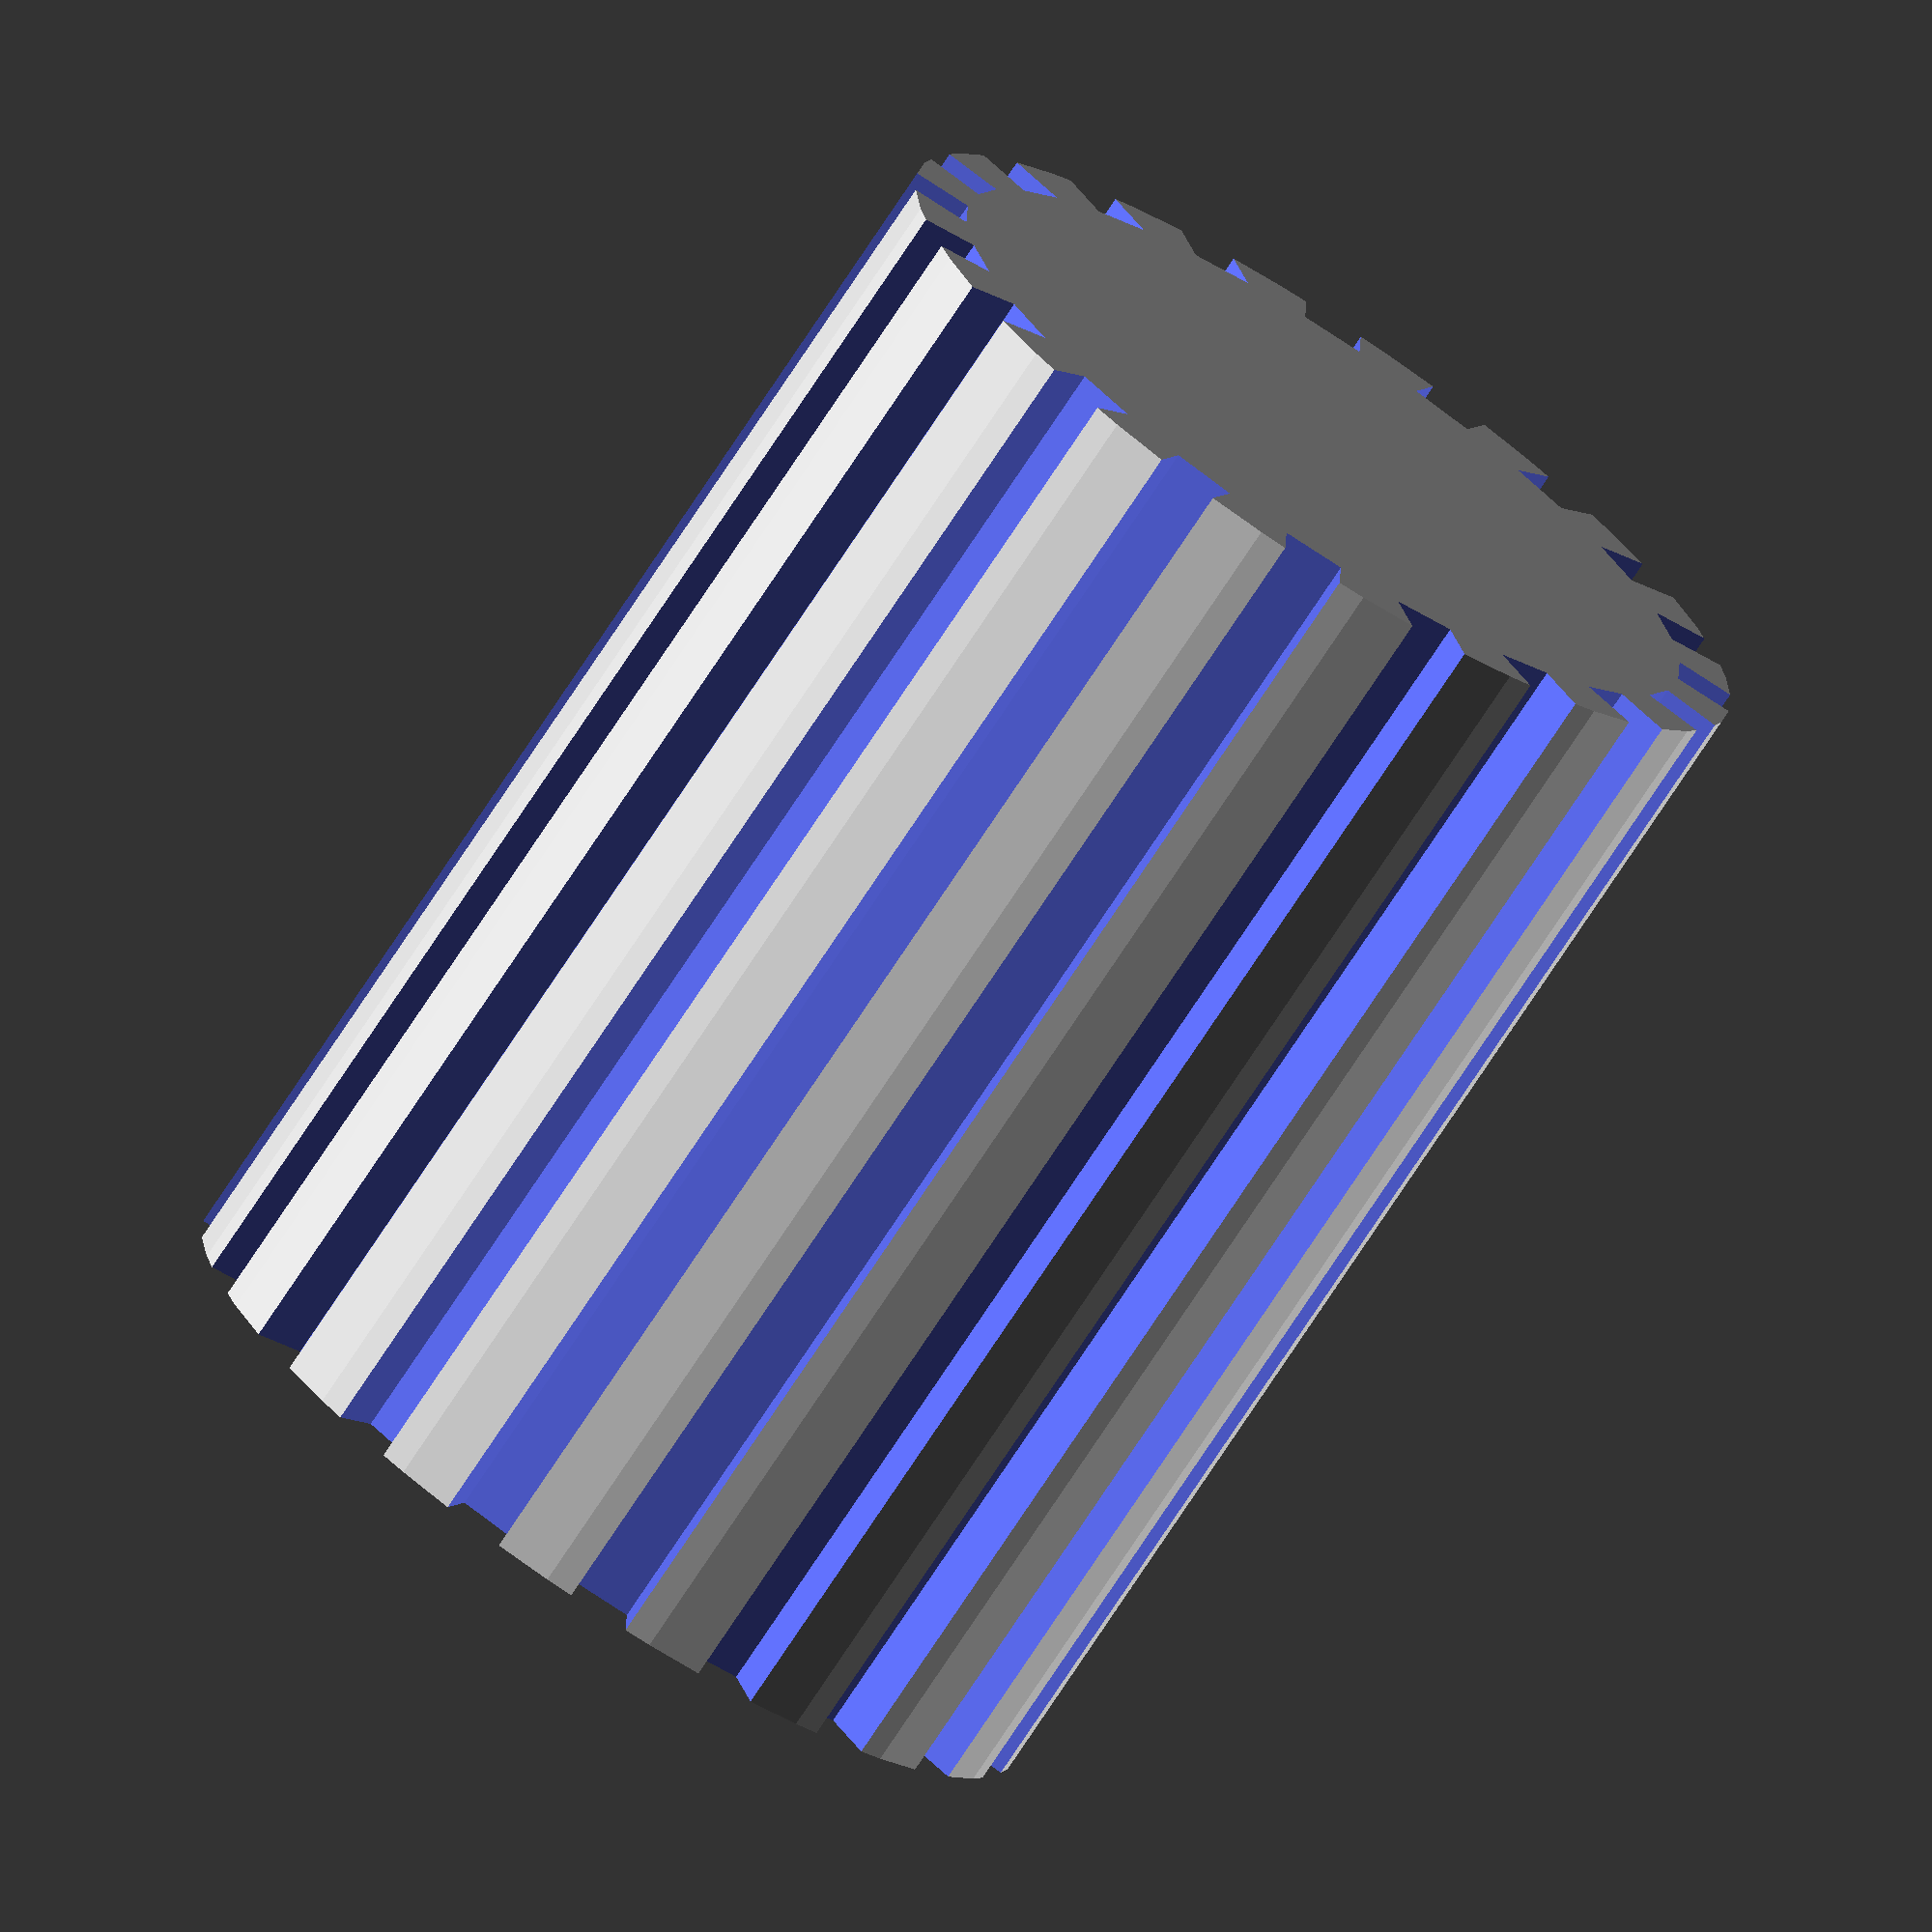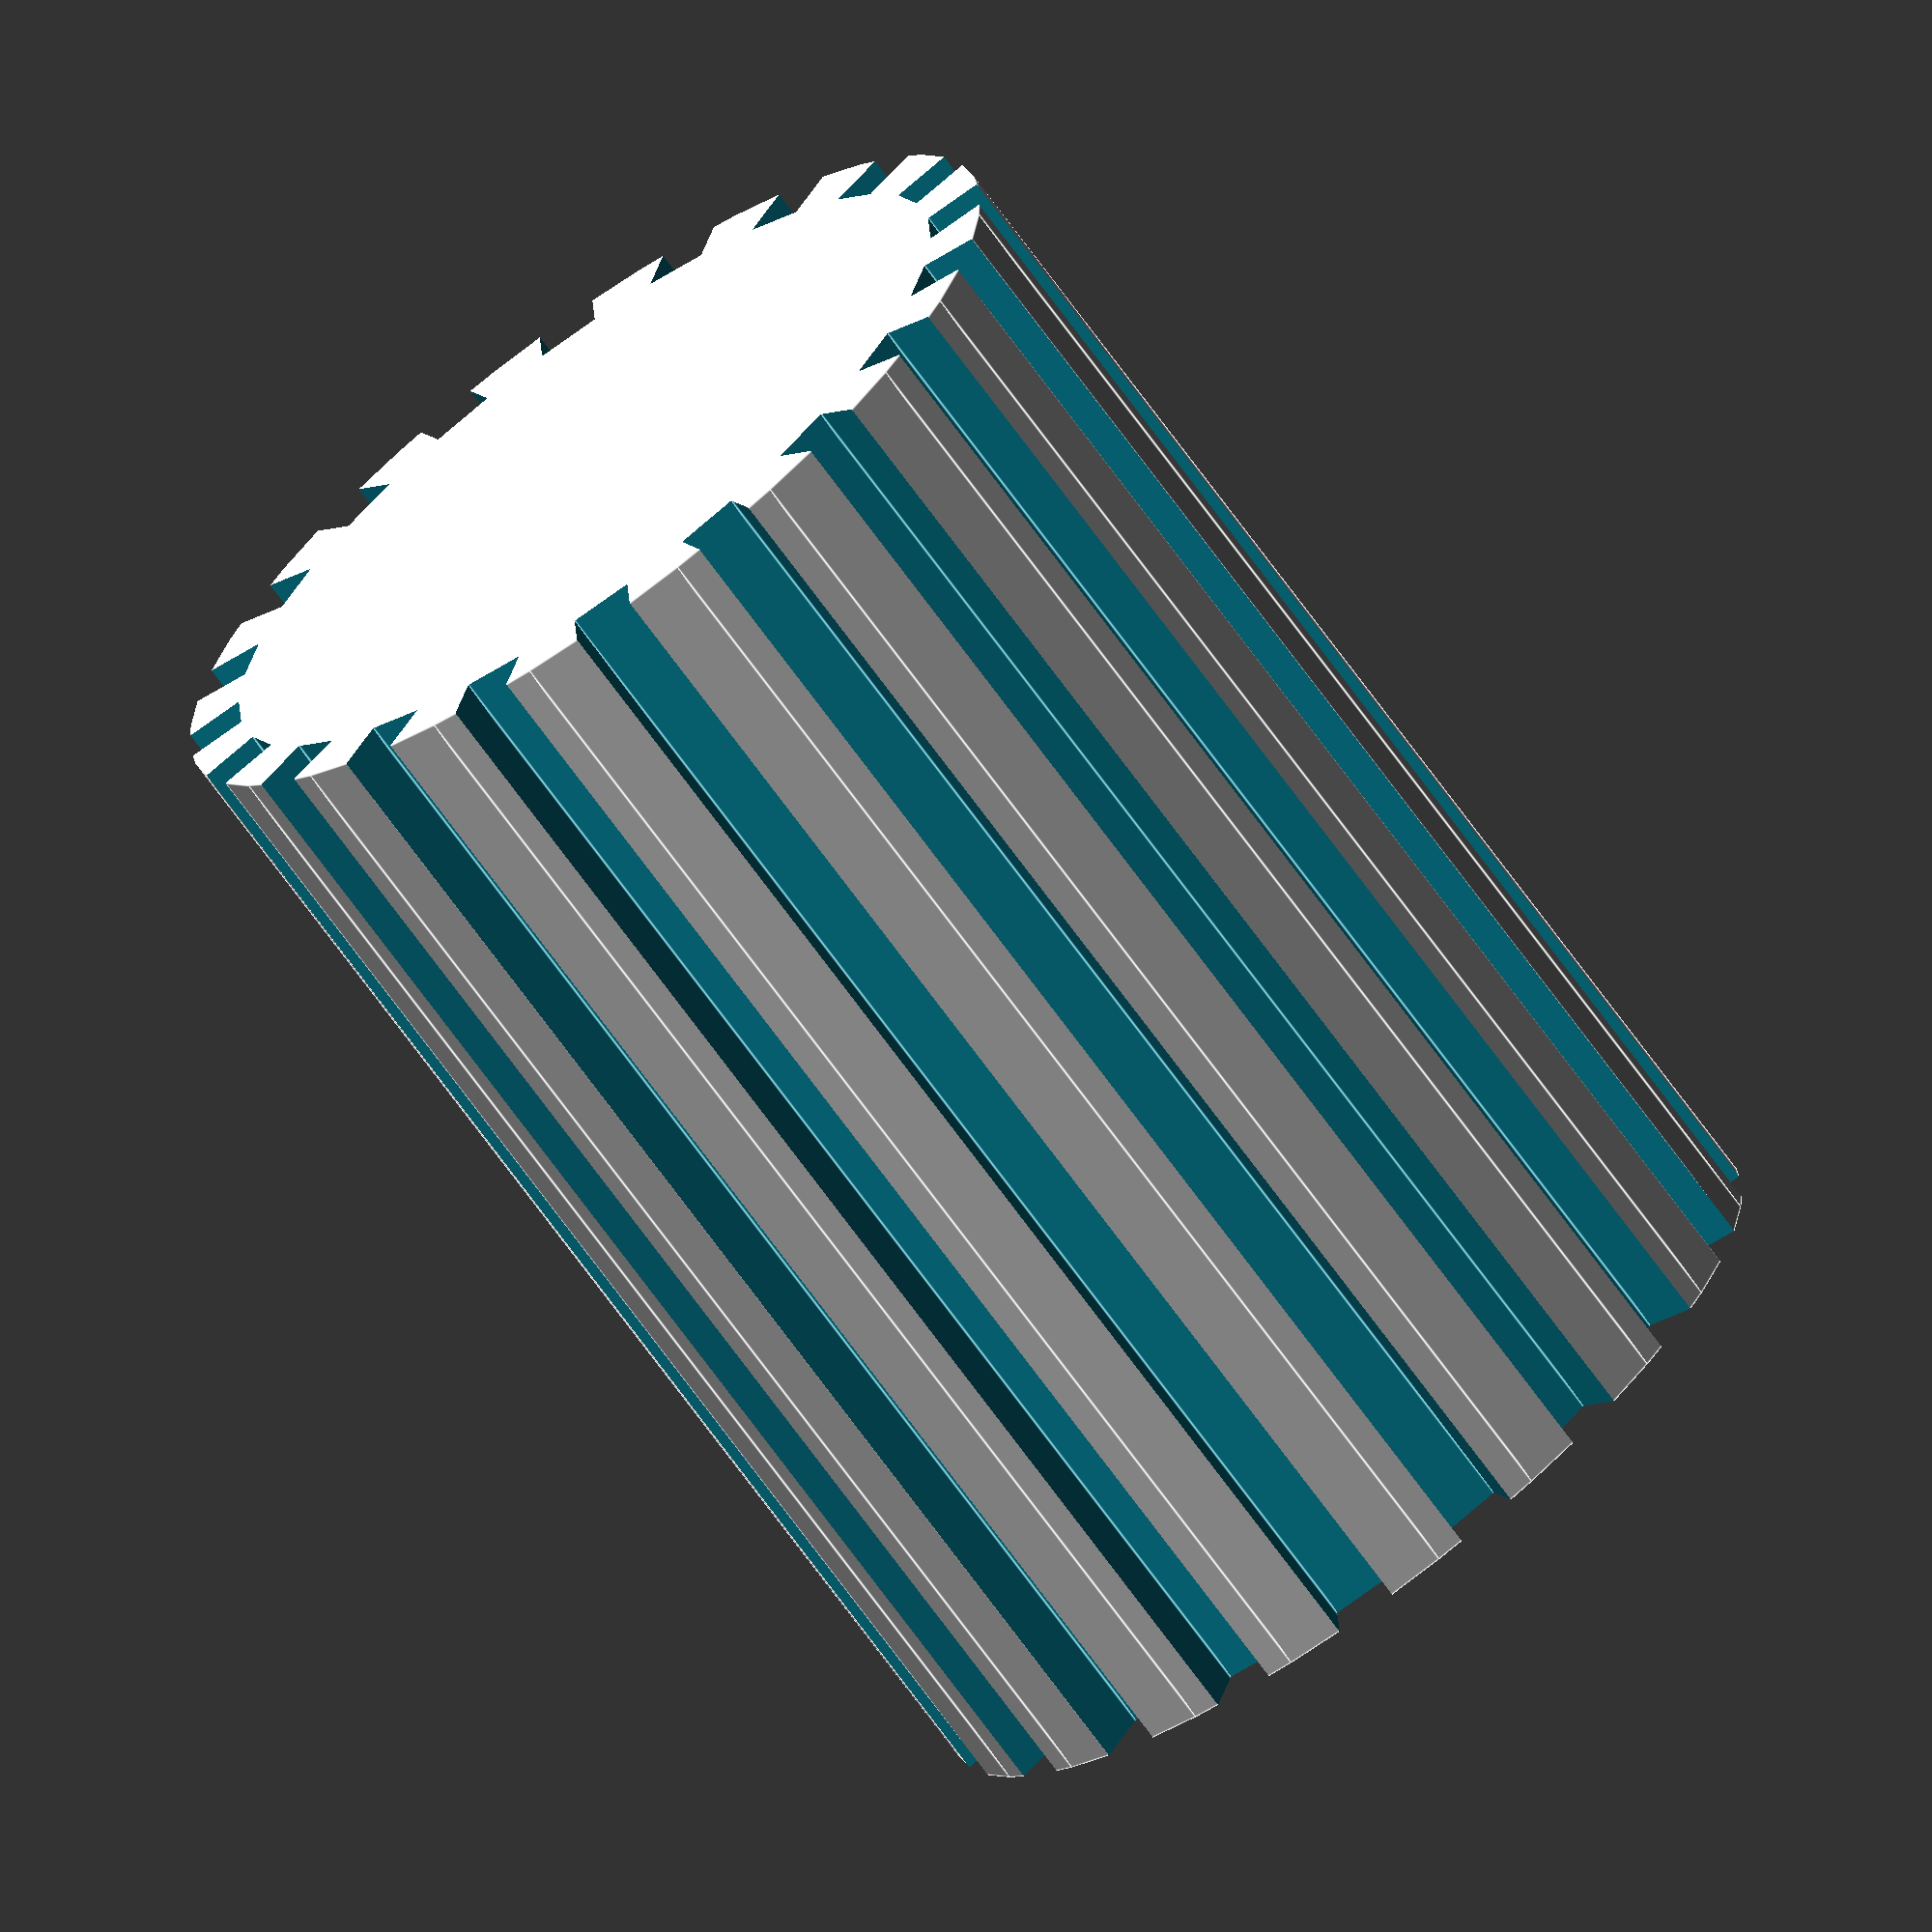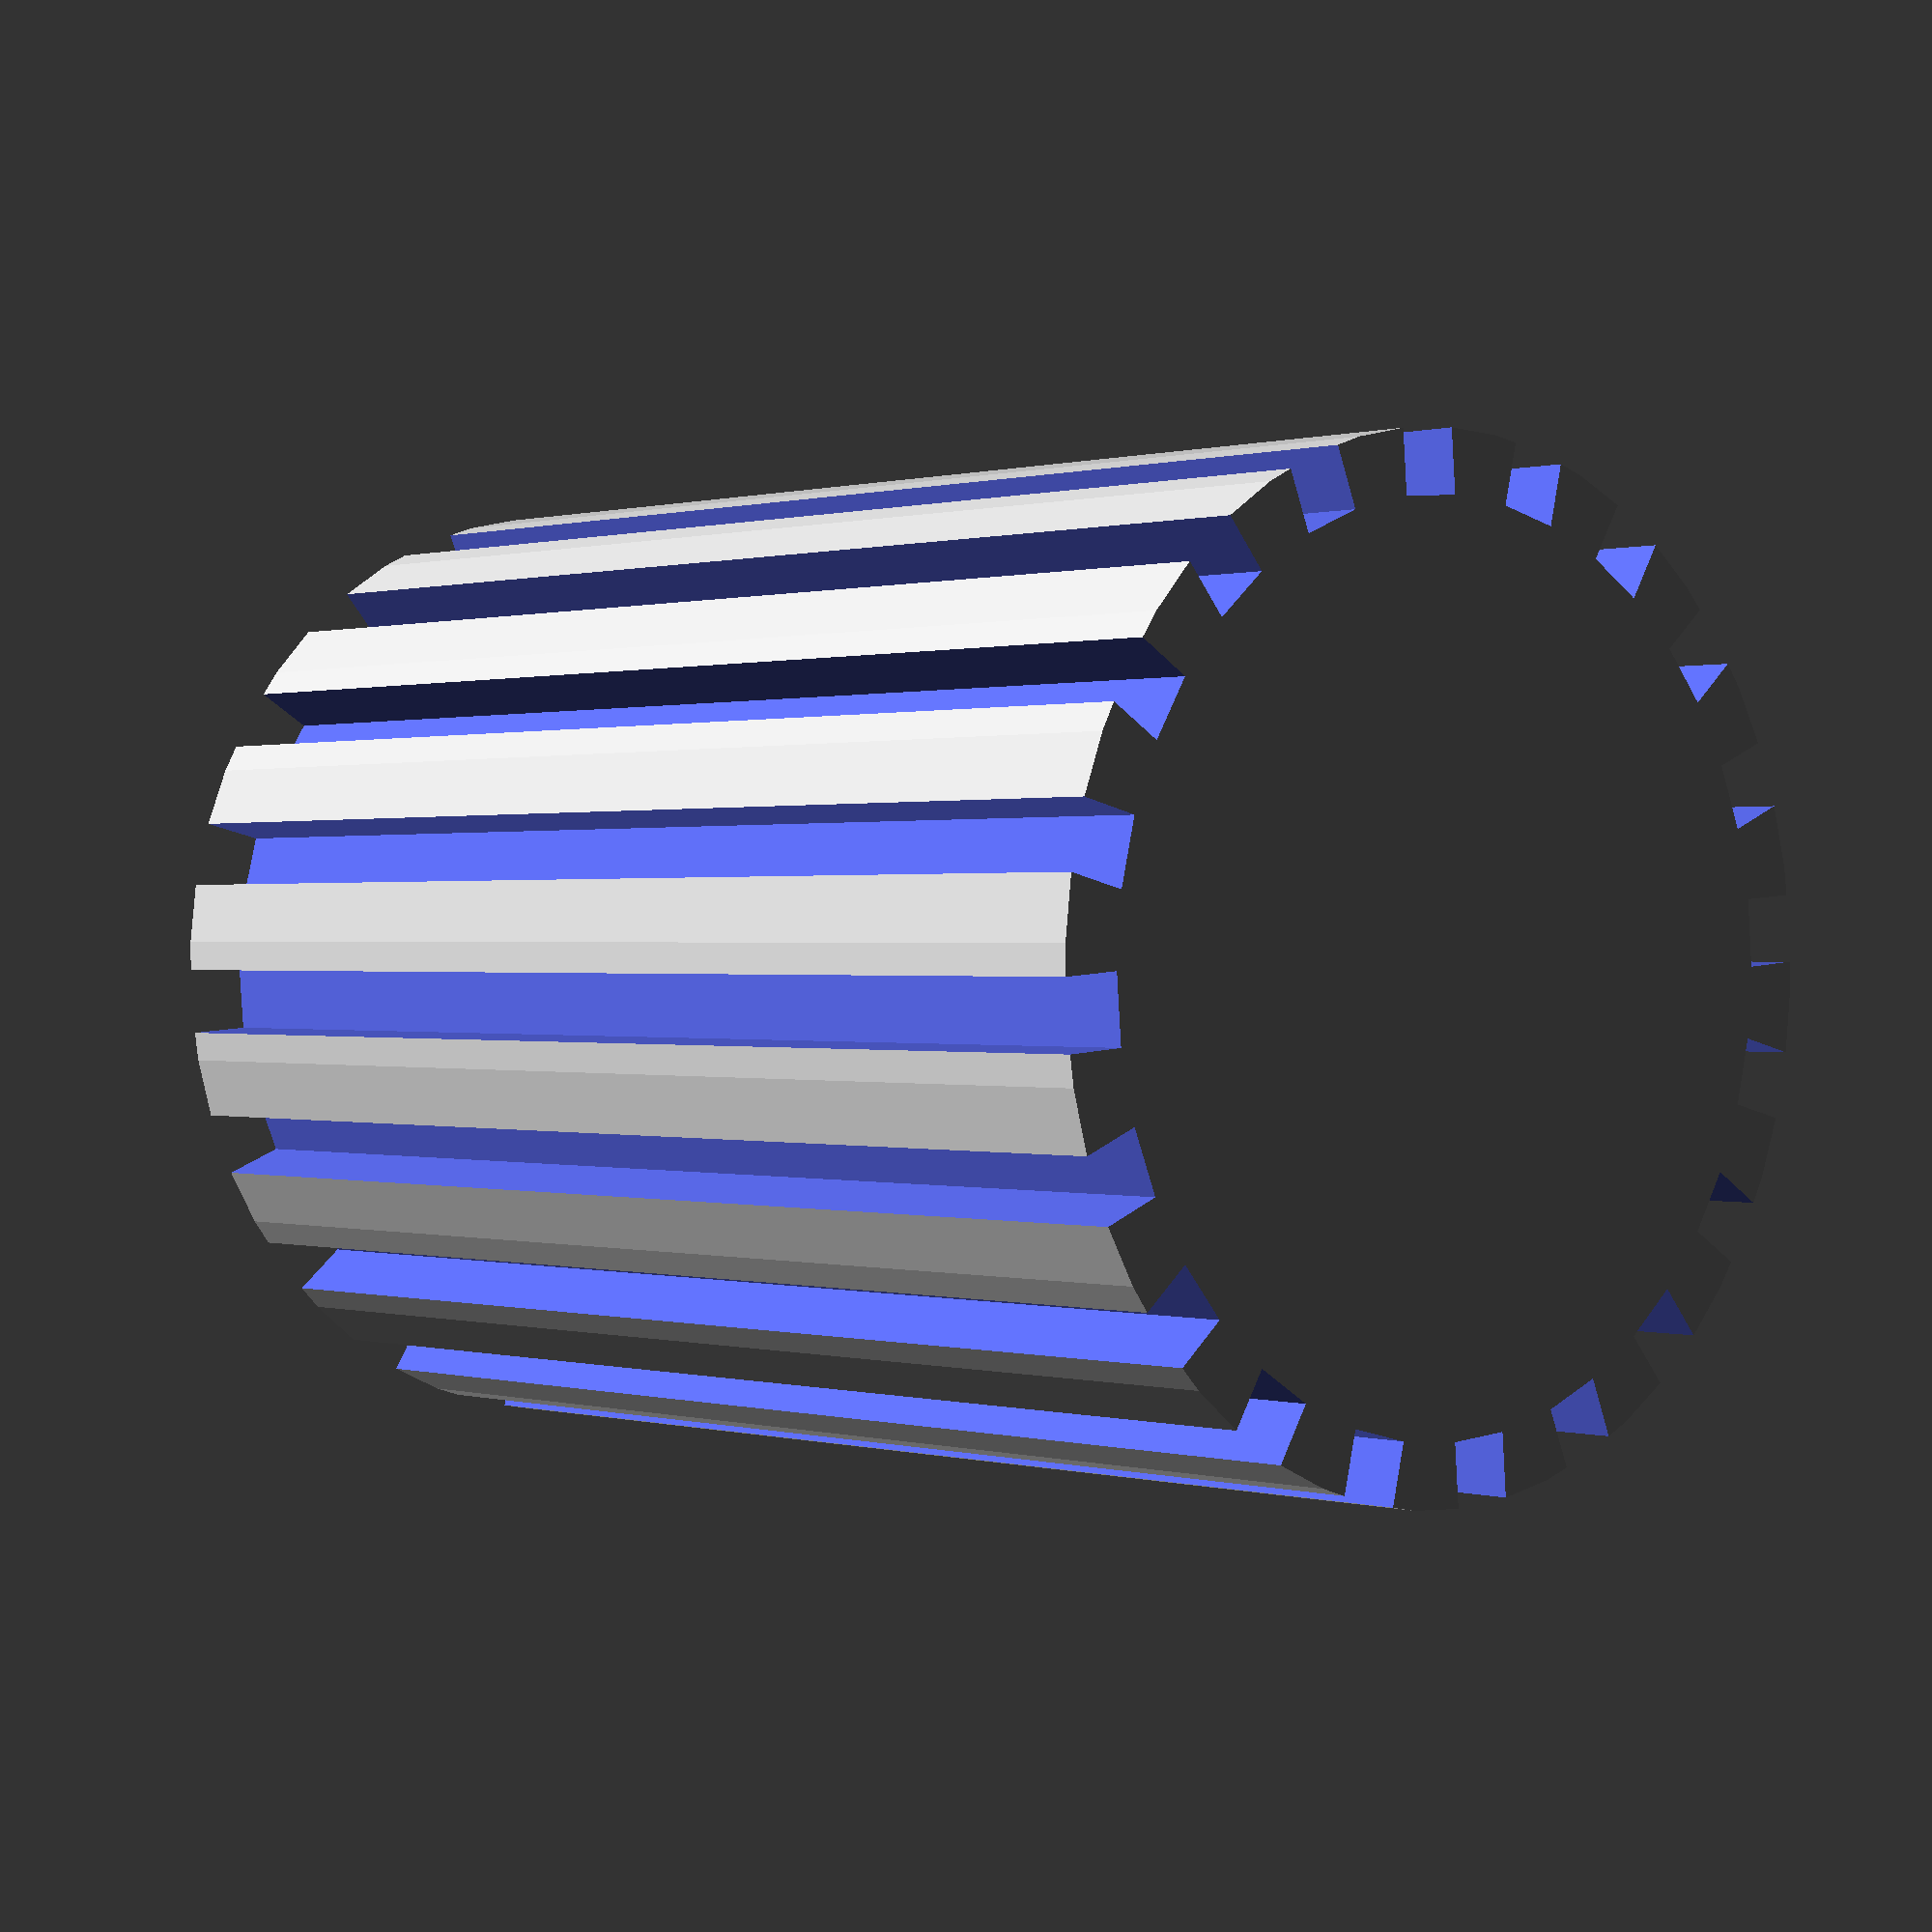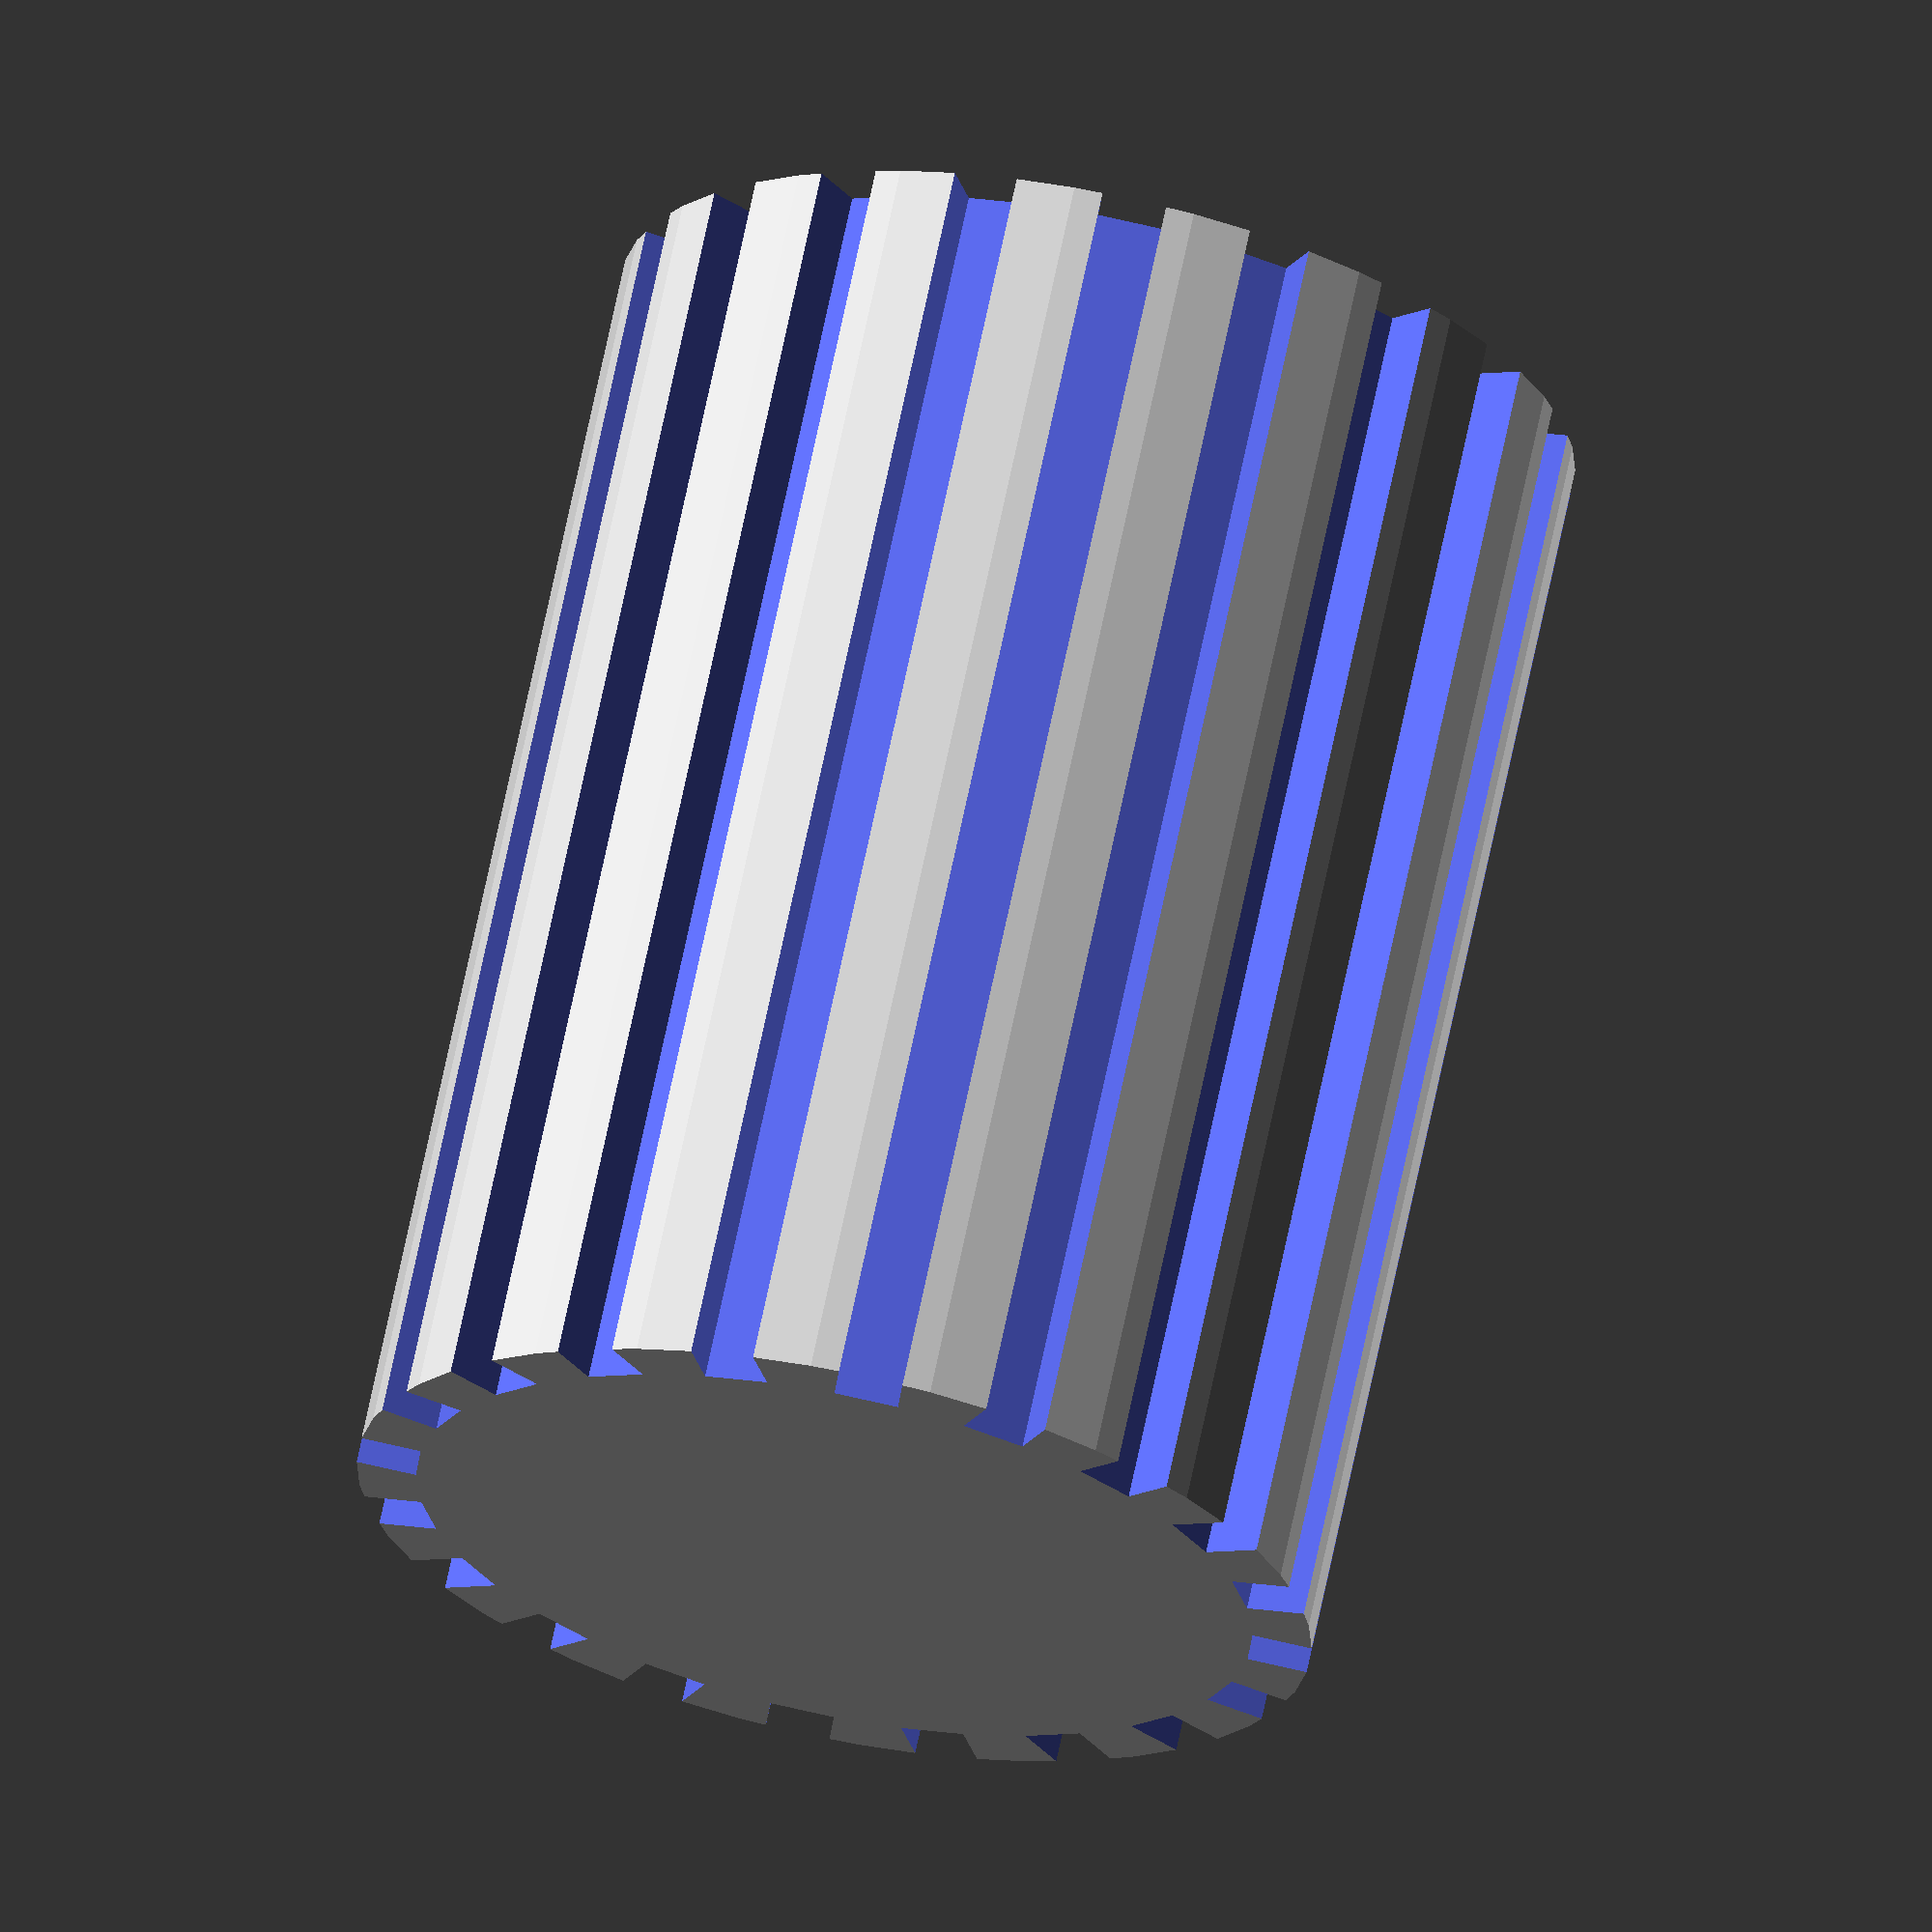
<openscad>
$fa = 1;
$fn = 50;
//FPS:30 Steps:400


difShift = 1;


PoleZ = 30;
PoleDia = 12;

SlotWidth = 1;
SlotClear = .5;

CarrageZ = 5;
CarrageDia = 8;
CarrageClear = .5;
OuterCarrageDia=CarrageDia+6;

ScrewDia=2;

module gear(height, diameter, teeth){
    //stick into cylinder 
    difShift = .1;
    union(){
        cylinder(height,d=diameter, true);
        for(i = [0:teeth]){
            rotate([0,0,i*360/teeth])
            translate([diameter/2+1/2,0,height/2])
            cube([1+difShift,1,height],true);
        }
    }
}

module ShaftMesh(height, diameter, teeth){
    //stick into cylinder 
    difShift = .1;
    toothWidth=1;
    
    difference(){
        cylinder(height,d=diameter, true);
        for(i = [0:teeth]){
            rotate([0,0,i*360/teeth])
            translate([diameter/2-toothWidth/2+difShift,0,height/2])
            cube([toothWidth+difShift,toothWidth,height+2*difShift],true);
        }
        trnaslate([0,0,-difShift])
        cylinder(height+2*difShift,d=diameter-2*toothWidth, true);
    }
}

module Slot(Z, difShift, Clear){
    translate([CarrageDia/2+CarrageClear+difShift,0,Z/2])
    cube([(PoleDia-CarrageDia)/2+CarrageClear+2*difShift,SlotWidth+SlotClear,Z+2*difShift], true);
}


module Pole() {
    color("green")
    difference(){
        union(){
            cylinder(PoleZ, d=PoleDia, true);
            gear(2,PoleDia+15,15);
        }
        translate([0,0,-difShift])
        cylinder(PoleZ+2*difShift, d=CarrageDia+2*CarrageClear, true);
        Slot(PoleZ,difShift, SlotClear);
    }
}
module LeadScrew(difShfit){
    translate([0,0,-difShift])
    cylinder(PoleZ+2*difShift, d=ScrewDia, true);
}


module Carrage(){
    upperArmLen = 20;
    
    color("magenta")
    union(){
        difference(){
            cylinder(CarrageZ, d=OuterCarrageDia, true);
            translate([0,0,-difShift])
            Pole();
        }
        /*difference(){
            union(){
                cylinder(CarrageZ, d=CarrageDia, true);
                Slot(CarrageZ,0,0);
            }
            LeadScrew(difShift);
        }*/
        rotate([0,0,180])
        difference(){
            translate([upperArmLen/2,0,CarrageZ/2])
            cube([upperArmLen, OuterCarrageDia, CarrageZ], true);
            translate([0,0,-difShift])
            cylinder(CarrageZ+2*difShift, d=PoleDia, true);
        }
    }
}
module UppderCarrage(){
    upperArmZ = 5;
    upperArmLen = 20;
    
    color("red")
    difference(){
        union(){
            gear(CarrageZ,OuterCarrageDia,10);
            
            translate([upperArmLen/2,0,CarrageZ+upperArmZ/2])
            cube([upperArmLen, OuterCarrageDia, upperArmZ], true);
        }
        
        translate([0,0,-difShift])
        cylinder(upperArmZ+CarrageZ+2*difShift, d=PoleDia, true);
    }
}

!ShaftMesh(20,15,20);

color("blue")
LeadScrew(0);

rotate([0,0,$t*360])
Pole();

rotate([0,0,$t*360])
translate([0,0,PoleZ+difShift-10*sin($t*360)-10])
Carrage();

translate([0,0,PoleZ+2*difShift+CarrageZ-10*sin($t*360)-10])
rotate([0,0,180*sin($t*360)])
UppderCarrage();


</openscad>
<views>
elev=254.5 azim=160.5 roll=33.3 proj=o view=solid
elev=250.3 azim=33.3 roll=144.1 proj=o view=edges
elev=359.7 azim=103.6 roll=317.3 proj=p view=solid
elev=112.3 azim=121.6 roll=348.3 proj=o view=wireframe
</views>
